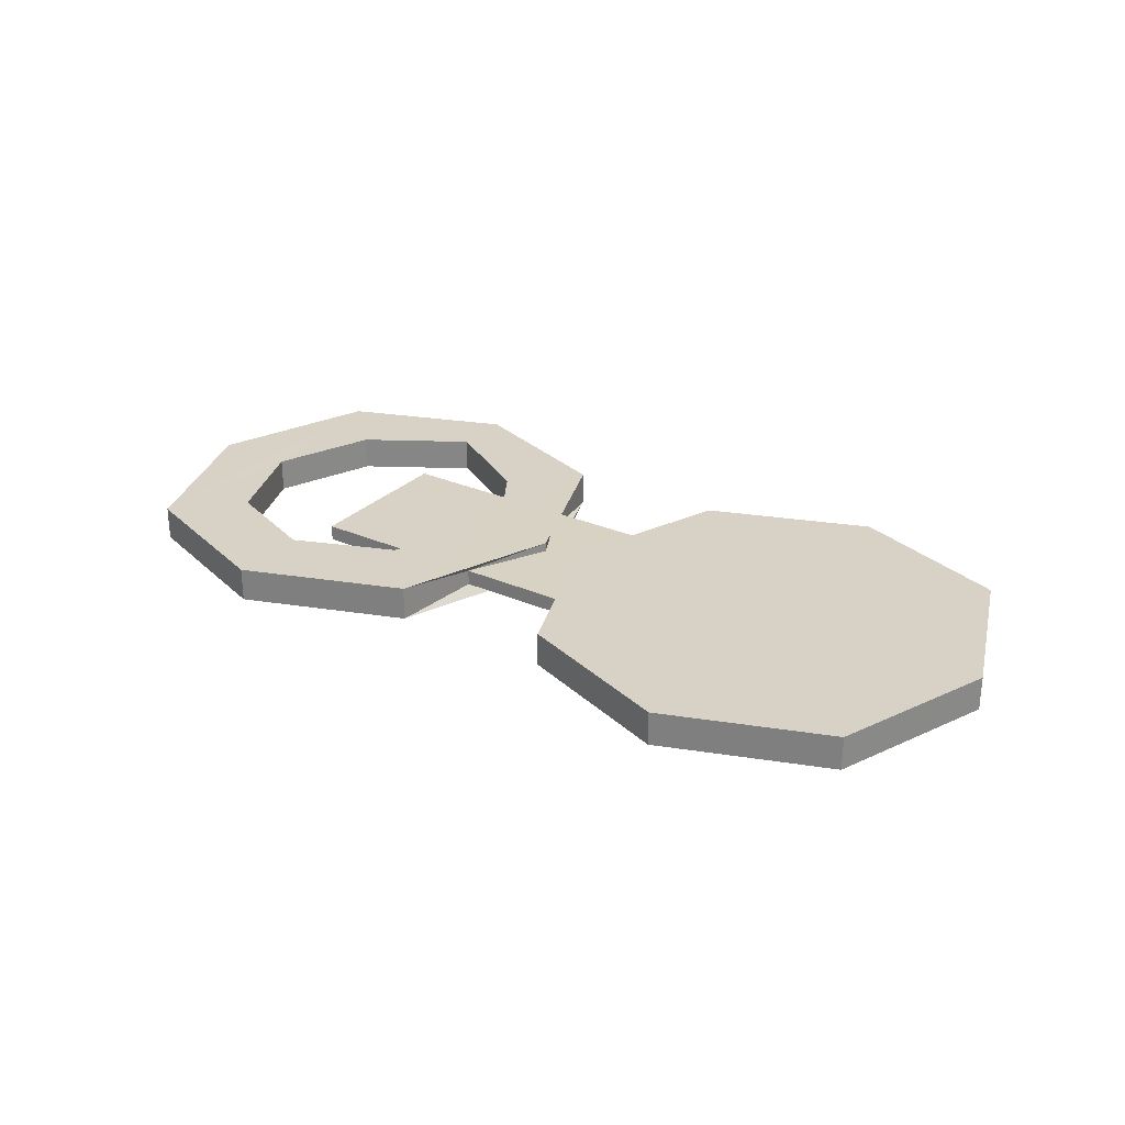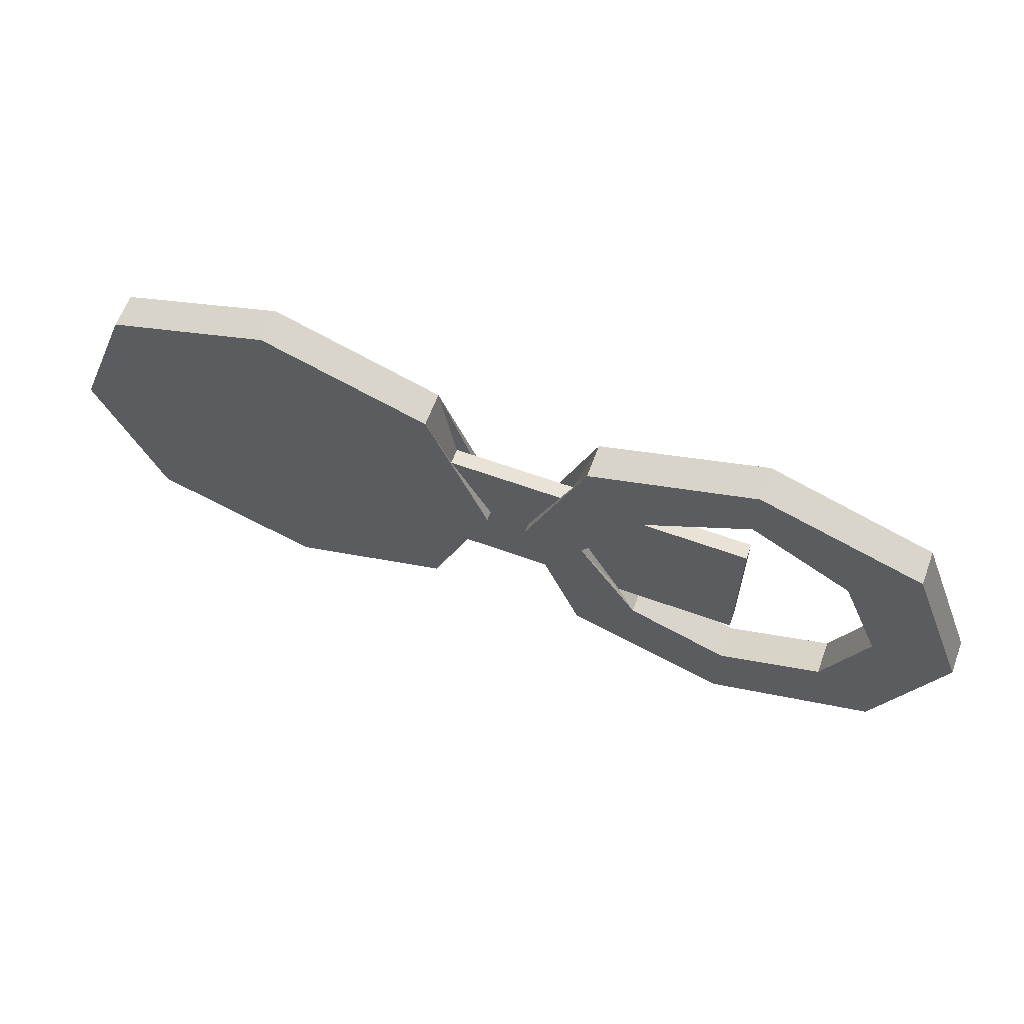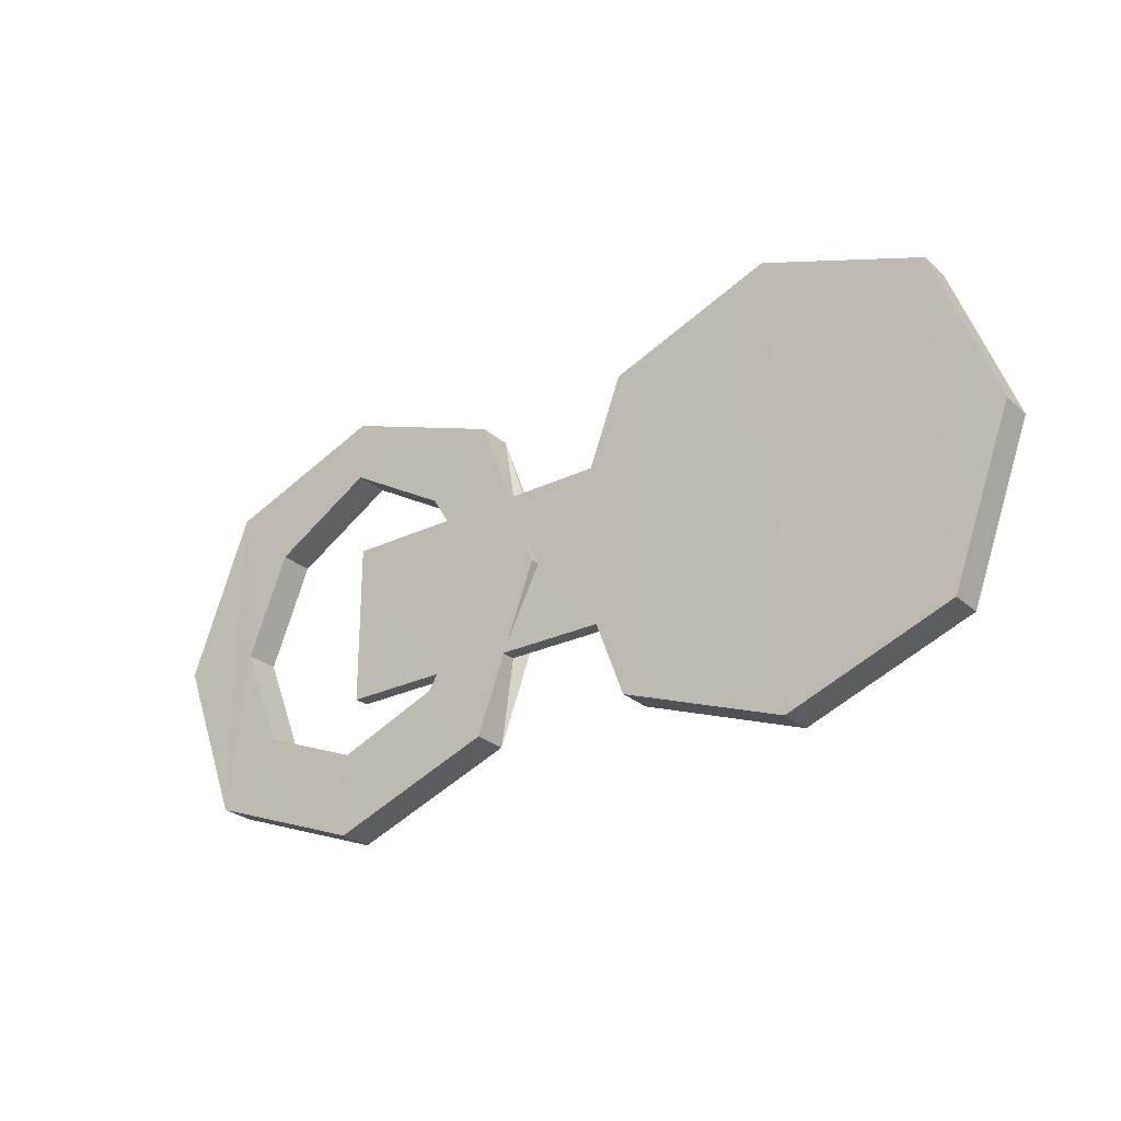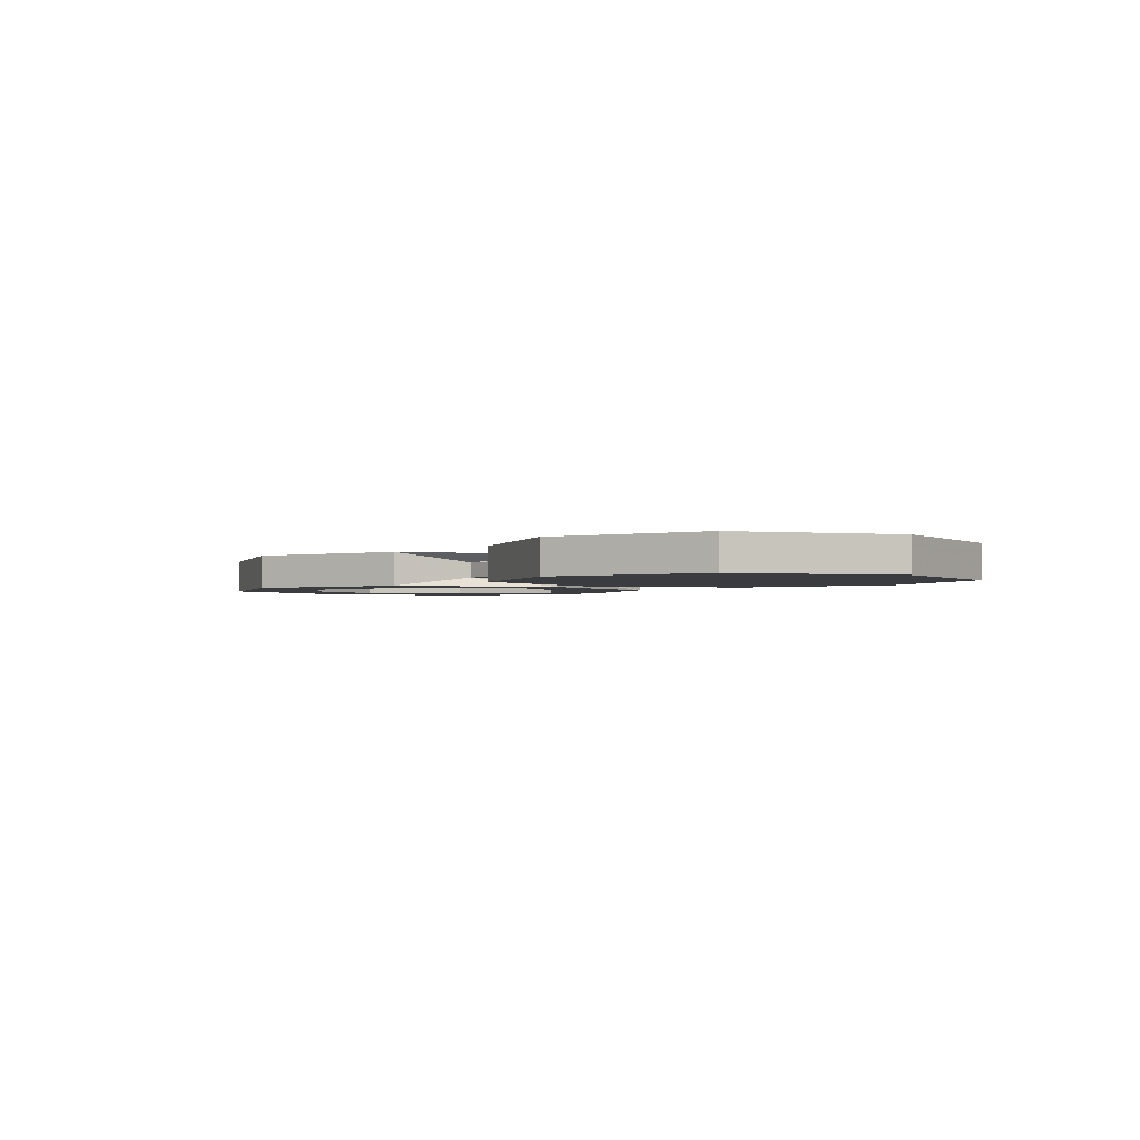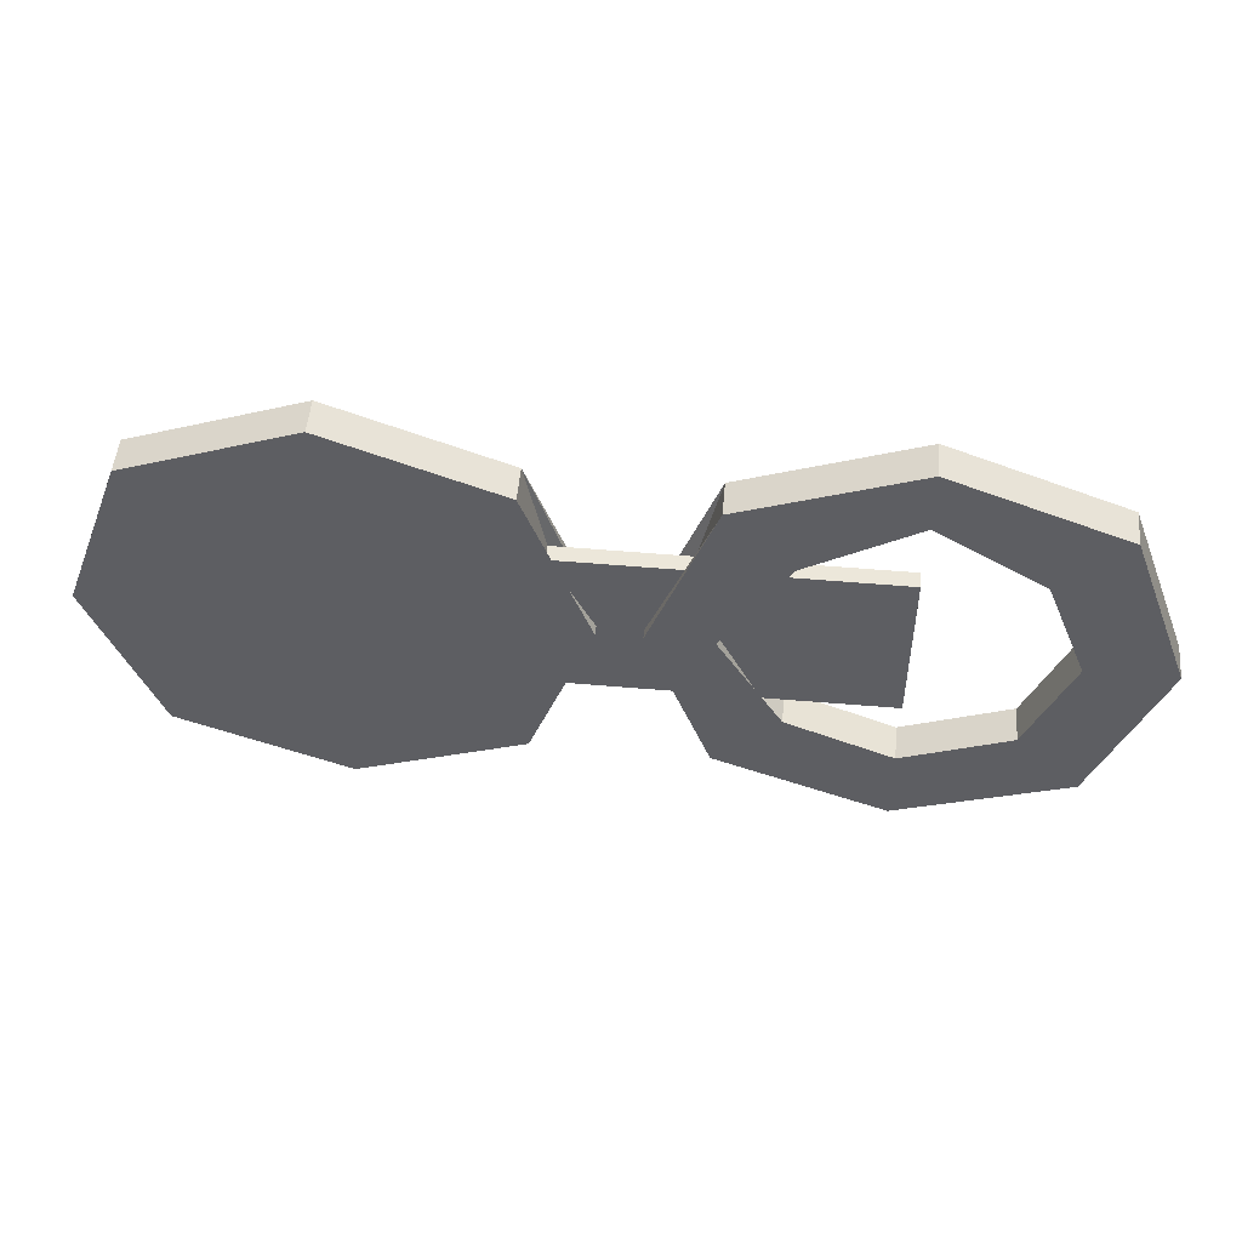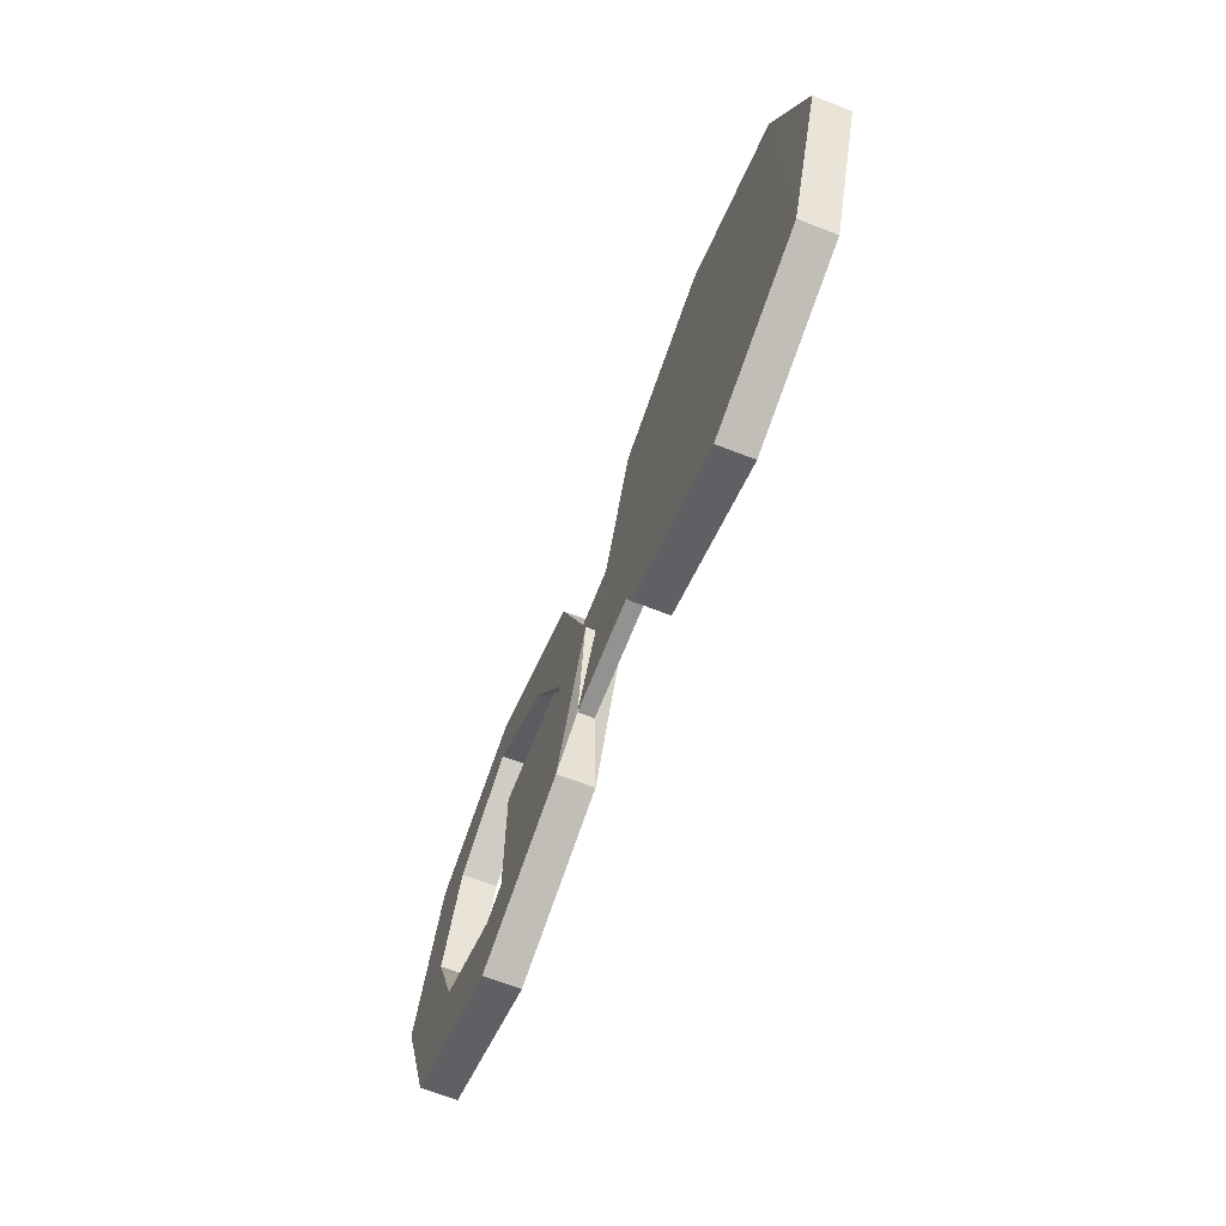
<metadata>
{"format":"obj","ext":"obj","renderer":"f3d","projection":"perspective","resolution":1024,"background":"white","views":[{"elev":27.6,"azim":34.0,"up":"+Z"},{"elev":63.3,"azim":-159.9,"up":"+Y"},{"elev":-26.7,"azim":37.1,"up":"+Y"},{"elev":-2.0,"azim":52.0,"up":"+Z"},{"elev":50.9,"azim":-174.5,"up":"+Y"},{"elev":-66.3,"azim":68.5,"up":"+Y"}]}
</metadata>
<code>
o 23828
v 2209 1876 14.44
v 2209 1876 14.44
v 2209 1876 14.44
v 2209 1876 14.45
v 2209 1876 14.44
v 2209 1876 14.45
v 2209 1876 14.44
v 2209 1876 14.45
v 2209 1876 14.45
v 2209 1876 14.45
v 2209 1876 14.45
v 2209 1876 14.45
v 2209 1876 14.44
v 2209 1876 14.44
v 2209 1876 14.44
v 2209 1876 14.45
v 2209 1876 14.44
v 2209 1876 14.44
v 2209 1876 14.44
v 2209 1876 14.44
v 2209 1876 14.45
v 2209 1876 14.45
v 2209 1876 14.44
v 2209 1876 14.45
v 2209 1876 14.45
v 2209 1876 14.44
v 2209 1876 14.44
v 2209 1876 14.45
v 2209 1876 14.45
v 2209 1876 14.45
v 2209 1876 14.44
v 2209 1876 14.44
v 2209 1876 14.44
v 2208 1876 14.45
v 2209 1876 14.45
v 2209 1876 14.45
v 2208 1876 14.45
v 2208 1876 14.45
v 2209 1876 14.45
v 2208 1876 14.45
v 2209 1876 14.45
v 2209 1876 14.45
v 2208 1876 14.45
v 2209 1876 14.45
v 2209 1876 14.45
v 2208 1876 14.44
v 2209 1876 14.45
v 2209 1876 14.45
v 2209 1876 14.45
v 2209 1876 14.45
v 2209 1876 14.45
v 2208 1876 14.44
v 2209 1876 14.44
v 2209 1876 14.44
v 2209 1876 14.45
v 2209 1876 14.44
v 2209 1876 14.44
v 2209 1876 14.44
v 2209 1876 14.45
v 2209 1876 14.44
v 2209 1876 14.45
v 2209 1876 14.45
v 2209 1876 14.45
v 2209 1876 14.45
v 2209 1876 14.45
v 2209 1876 14.45
v 2209 1876 14.45
v 2208 1876 14.44
v 2209 1876 14.44
v 2209 1876 14.44
v 2208 1876 14.44
v 2208 1876 14.44
v 2209 1876 14.44
v 2209 1876 14.44
v 2209 1876 14.44
v 2209 1876 14.44
v 2209 1876 14.44
v 2209 1876 14.44
v 2208 1876 14.44
v 2209 1876 14.44
v 2209 1876 14.44
v 2209 1876 14.44
v 2208 1876 14.44
v 2209 1876 14.44
v 2208 1876 14.45
v 2208 1876 14.44
v 2209 1876 14.45
v 2208 1876 14.45
v 2208 1876 14.45
v 2208 1876 14.45
v 2208 1876 14.45
v 2209 1876 14.45
v 2208 1876 14.45
v 2208 1876 14.45
v 2208 1876 14.44
v 2208 1876 14.44
v 2208 1876 14.44
v 2208 1876 14.44
v 2208 1876 14.45
v 2208 1876 14.45
v 2208 1876 14.44
v 2208 1876 14.44
v 2208 1876 14.44
v 2208 1876 14.44
v 2208 1876 14.44
v 2208 1876 14.44
v 2208 1876 14.44
v 2208 1876 14.44
v 2208 1876 14.45
v 2208 1876 14.45
v 2208 1876 14.45
v 2208 1876 14.45
v 2208 1876 14.45
v 2208 1876 14.45
v 2208 1876 14.44
v 2208 1876 14.45
v 2208 1876 14.45
v 2208 1876 14.44
v 2208 1876 14.45
v 2208 1876 14.44
v 2208 1876 14.45
v 2208 1876 14.44
v 2208 1876 14.44
v 2208 1876 14.45
v 2208 1876 14.44
v 2208 1876 14.44
v 2208 1876 14.44
v 2208 1876 14.45
v 2208 1876 14.45
v 2208 1876 14.44
v 2208 1876 14.45
v 2208 1876 14.45
v 2208 1876 14.45
v 2208 1876 14.45
v 2208 1876 14.44
v 2208 1876 14.44
v 2208 1876 14.44
v 2208 1876 14.44
v 2208 1876 14.45
v 2208 1876 14.45
v 2208 1876 14.45
v 2208 1876 14.44
v 2208 1876 14.44
v 2208 1876 14.44
v 2208 1876 14.44
v 2208 1876 14.45
v 2208 1876 14.44
v 2208 1876 14.45
v 2208 1876 14.44
v 2208 1876 14.44
v 2208 1876 14.44
v 2208 1876 14.45
v 2208 1876 14.45
v 2208 1876 14.45
v 2208 1876 14.45
v 2208 1876 14.44
v 2208 1876 14.45
v 2208 1876 14.44
v 2208 1876 14.44
v 2208 1876 14.44
v 2208 1876 14.44
v 2208 1876 14.45
v 2208 1876 14.44
v 2208 1876 14.44
v 2209 1876 14.44
v 2208 1876 14.45
v 2208 1876 14.44
v 2208 1876 14.44
v 2208 1876 14.44
v 2208 1876 14.45
v 2208 1876 14.44
v 2208 1876 14.45
v 2208 1876 14.45
v 2208 1876 14.45
v 2208 1876 14.45
v 2208 1876 14.45
v 2208 1876 14.44
v 2208 1876 14.44
v 2208 1876 14.44
v 2208 1876 14.44
v 2208 1876 14.45
v 2208 1876 14.45
v 2208 1876 14.45
v 2208 1876 14.45
v 2208 1876 14.45
v 2208 1876 14.44
v 2208 1876 14.44
v 2208 1876 14.44
v 2208 1876 14.45
v 2208 1876 14.44
v 2208 1876 14.44
v 2208 1876 14.44
v 2208 1876 14.44
v 2208 1876 14.45
v 2208 1876 14.45
v 2208 1876 14.45
v 2208 1876 14.45
v 2208 1876 14.45
f 1 2 3
f 4 2 5
f 6 5 7
f 8 4 9
f 9 6 10
f 8 11 12
f 13 6 14
f 15 16 13
f 14 17 18
f 19 20 14
f 21 20 10
f 22 23 21
f 20 24 25
f 26 27 19
f 27 28 24
f 29 28 30
f 26 31 32
f 32 33 1
f 33 34 35
f 36 35 37
f 38 39 36
f 39 40 41
f 42 41 43
f 42 44 45
f 46 47 40
f 48 47 49
f 50 48 45
f 45 51 50
f 46 52 53
f 54 33 51
f 55 51 33
f 51 56 57
f 58 57 56
f 59 17 56
f 60 56 17
f 59 61 62
f 60 62 61
f 51 63 61
f 58 61 63
f 10 62 64
f 65 63 66
f 67 65 58
f 31 58 65
f 65 68 69
f 70 69 71
f 72 73 70
f 74 69 75
f 76 74 77
f 76 78 79
f 80 81 77
f 81 82 75
f 83 81 84
f 85 82 86
f 87 85 88
f 89 90 87
f 88 91 92
f 93 94 91
f 95 91 94
f 93 96 97
f 95 97 96
f 95 98 97
f 99 97 98
f 99 100 94
f 101 94 100
f 102 96 103
f 104 99 105
f 105 101 104
f 101 106 107
f 104 106 108
f 108 109 104
f 110 101 111
f 111 112 113
f 114 115 110
f 114 116 117
f 118 112 119
f 108 118 120
f 117 121 88
f 121 122 123
f 124 125 122
f 126 127 121
f 128 121 129
f 129 121 130
f 131 132 128
f 129 133 134
f 130 135 136
f 135 137 138
f 130 139 140
f 131 139 141
f 142 133 141
f 142 139 143
f 130 144 143
f 131 144 145
f 146 144 141
f 146 147 143
f 146 148 129
f 149 147 150
f 142 127 149
f 149 151 131
f 152 148 151
f 148 153 154
f 151 155 153
f 156 157 155
f 158 151 159
f 160 161 158
f 160 162 163
f 159 164 165
f 163 166 167
f 167 168 169
f 170 168 171
f 166 172 109
f 173 170 174
f 175 172 173
f 173 107 175
f 176 166 175
f 175 177 176
f 166 178 179
f 177 179 178
f 180 178 164
f 181 164 178
f 177 182 183
f 181 183 182
f 180 184 182
f 181 182 184
f 185 184 154
f 185 85 186
f 187 186 85
f 70 186 188
f 186 119 189
f 120 186 190
f 190 186 191
f 191 127 190
f 192 193 191
f 174 194 195
f 195 194 196
f 197 198 196
f 194 171 52
f 90 194 46
f 102 46 194

</code>
